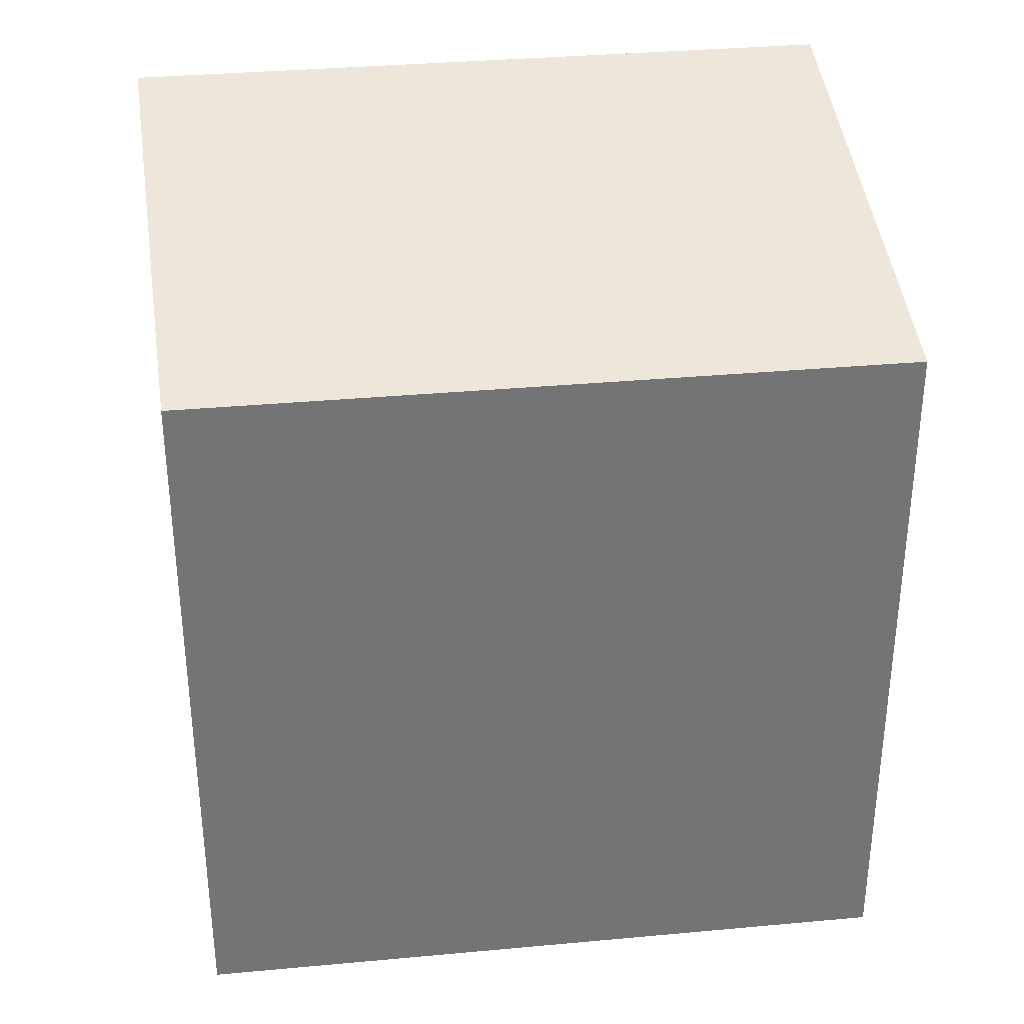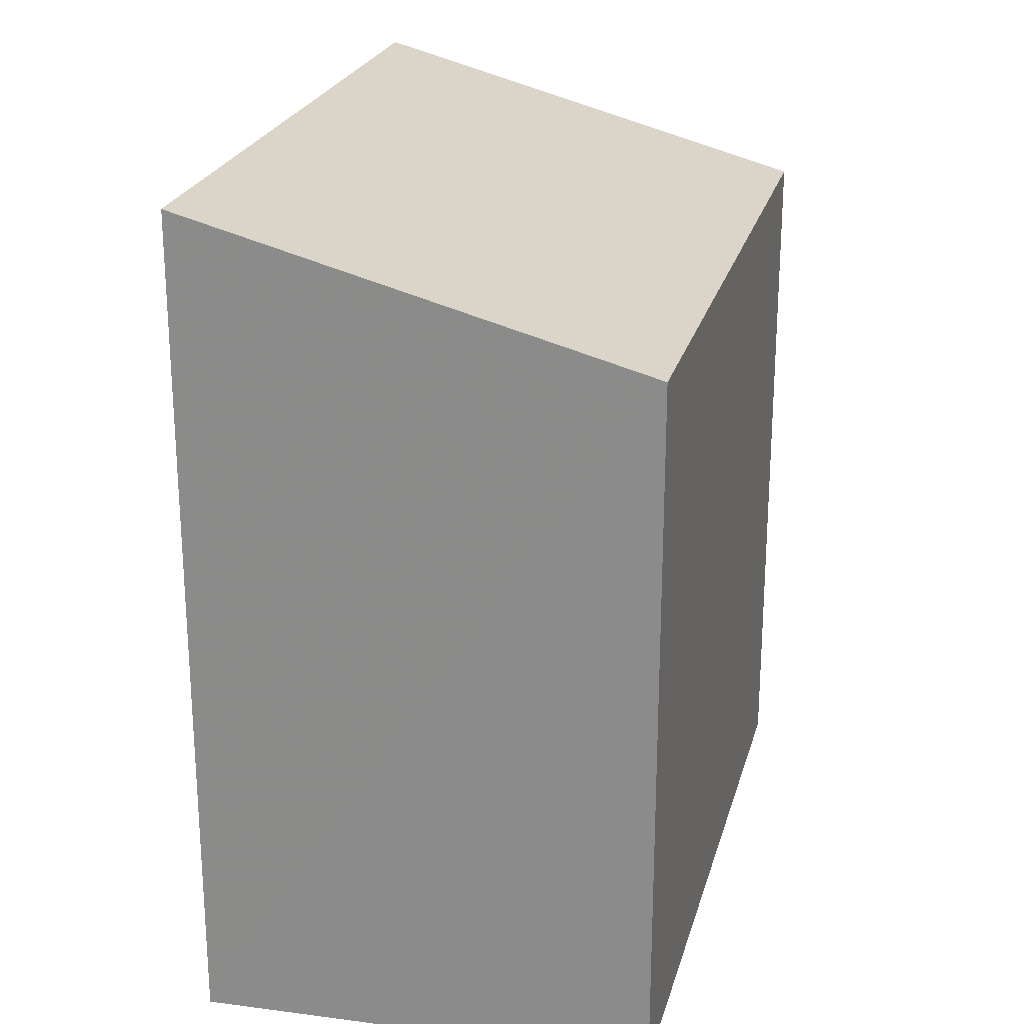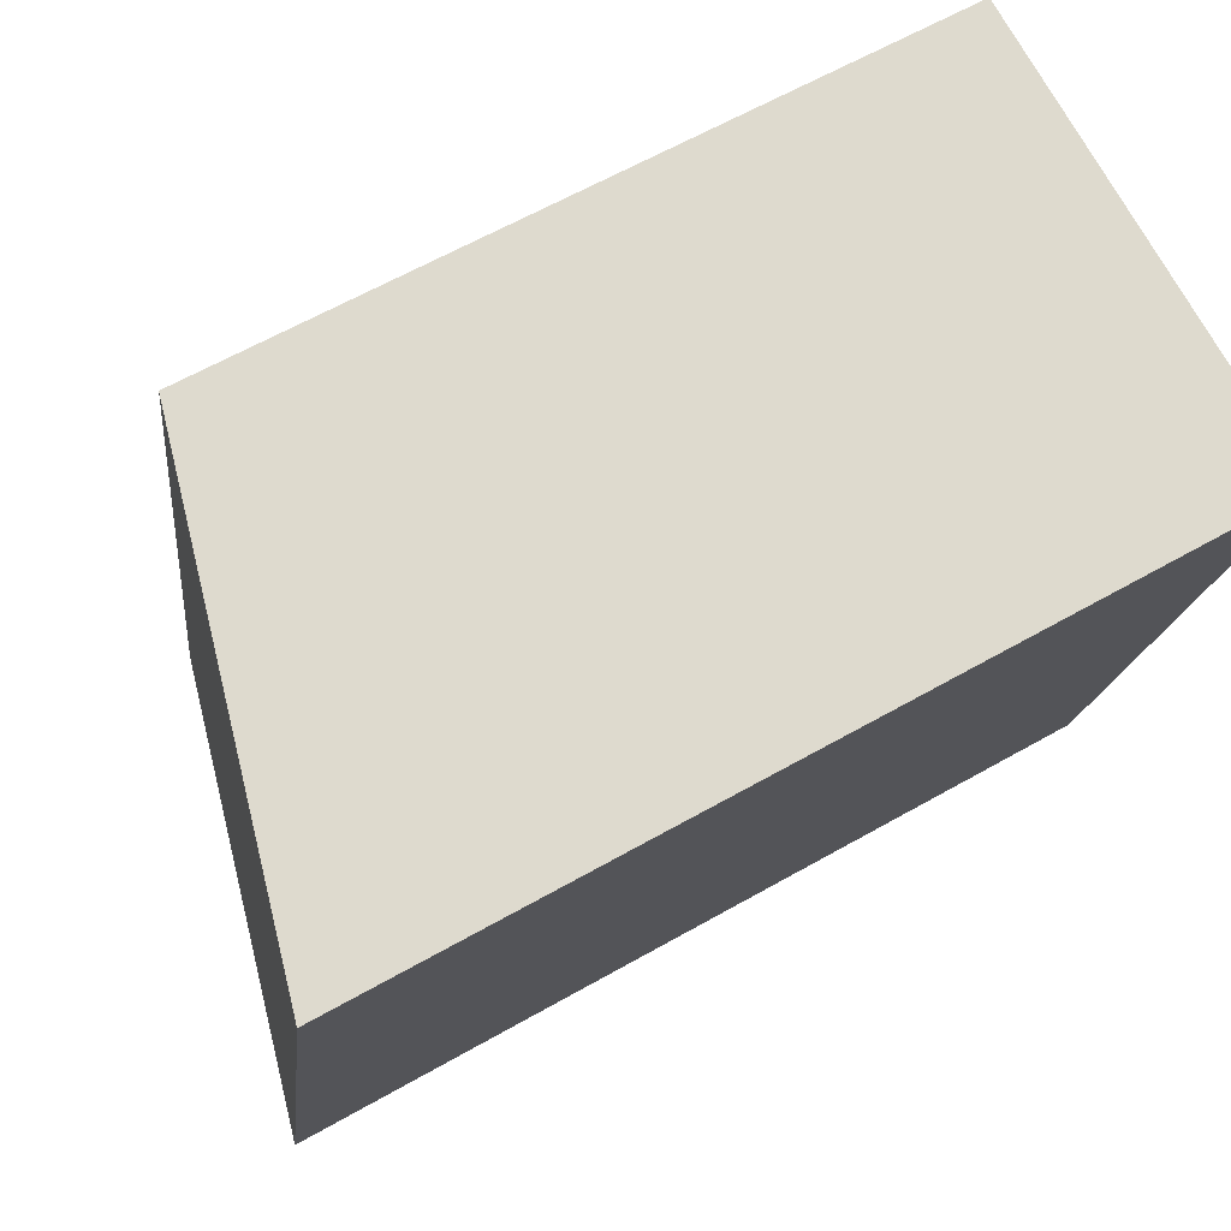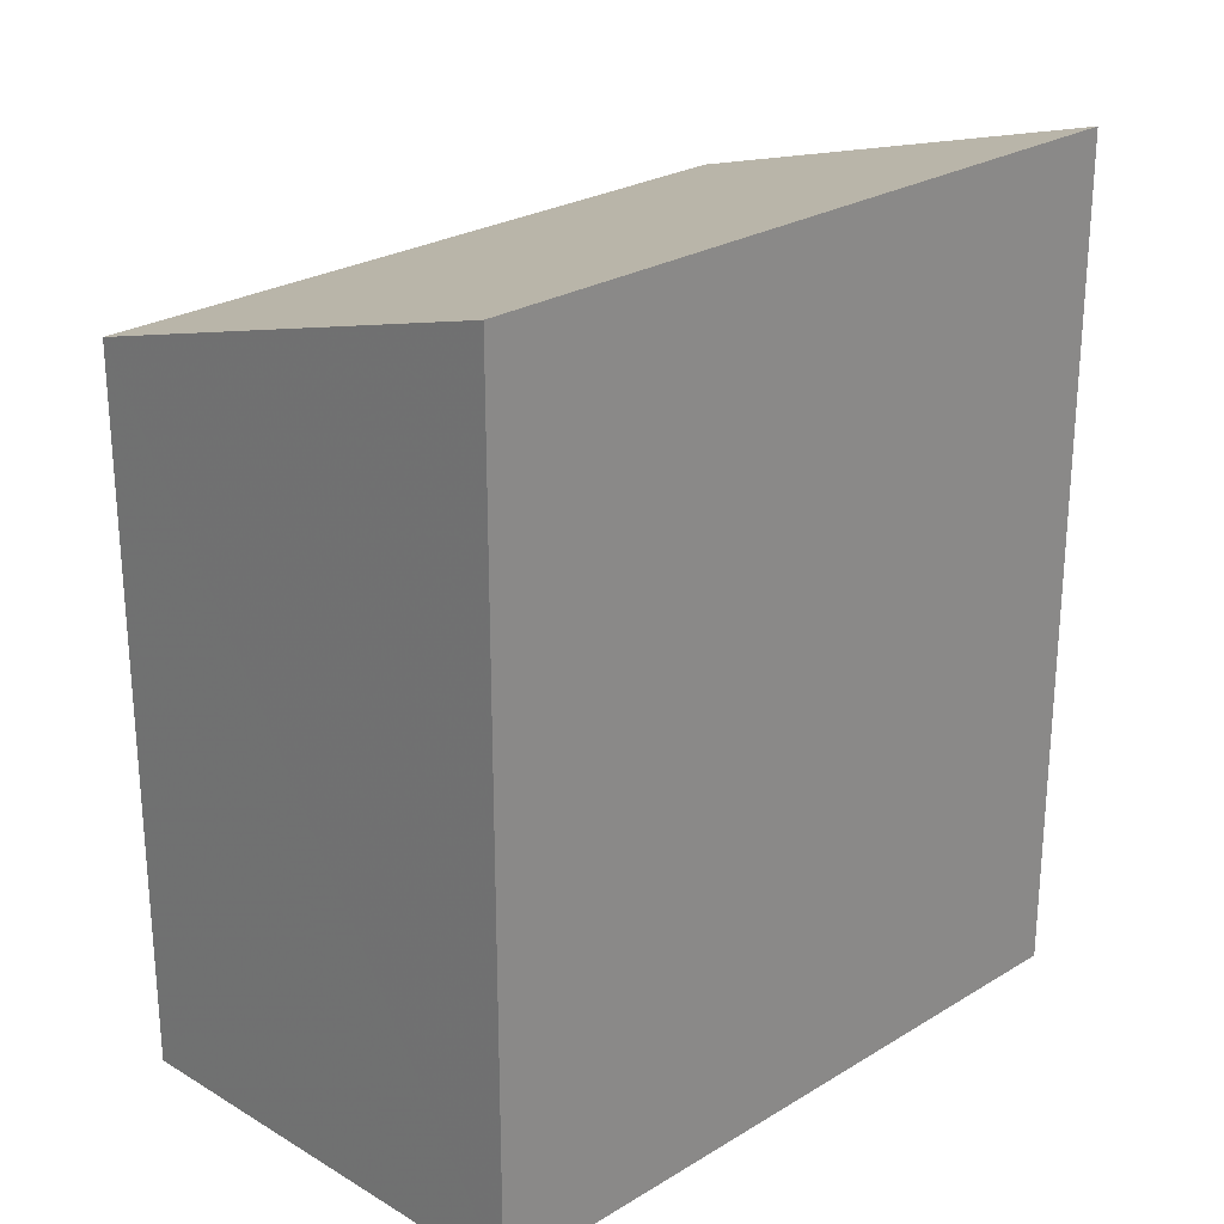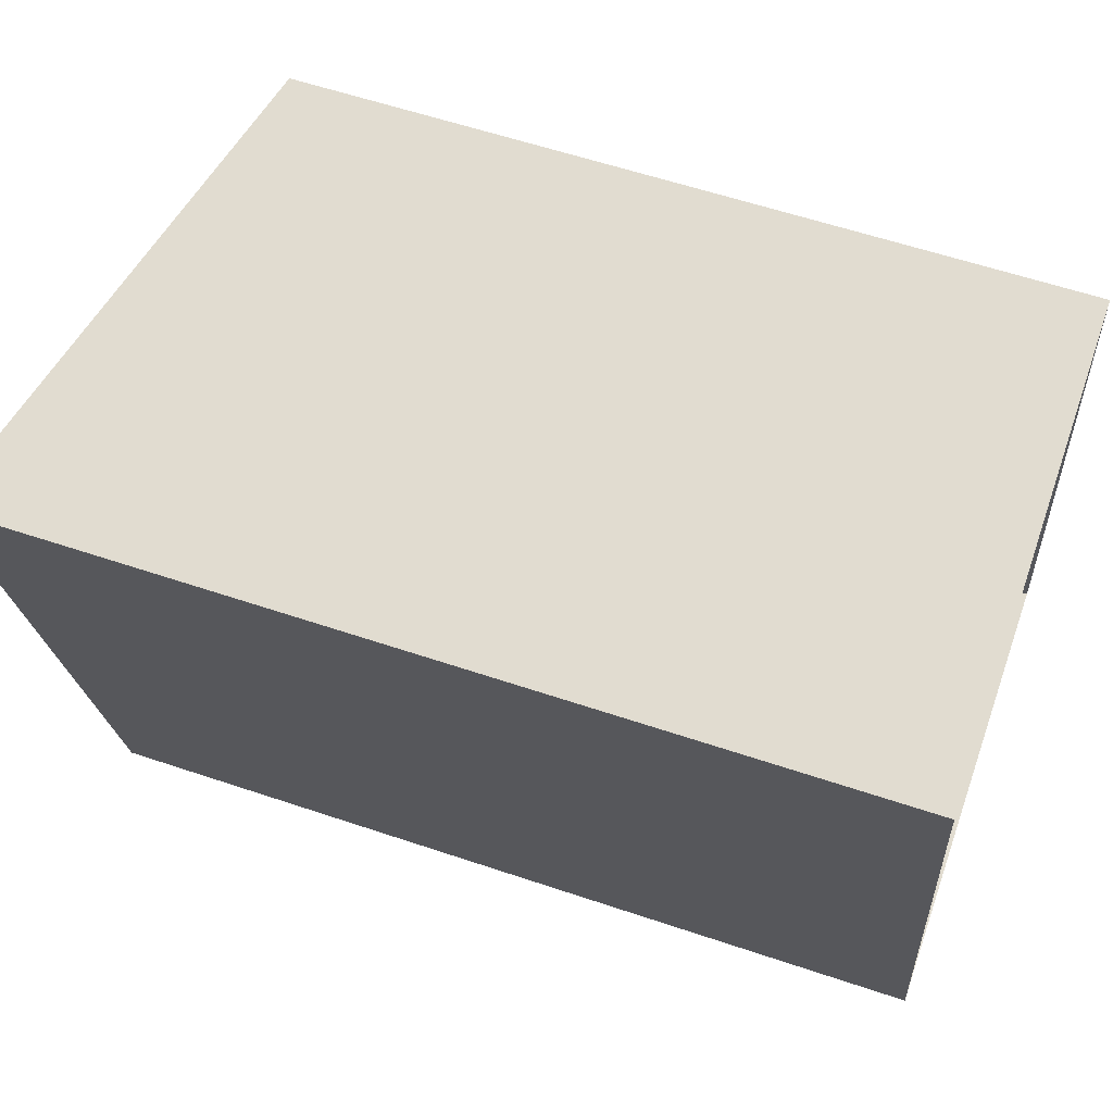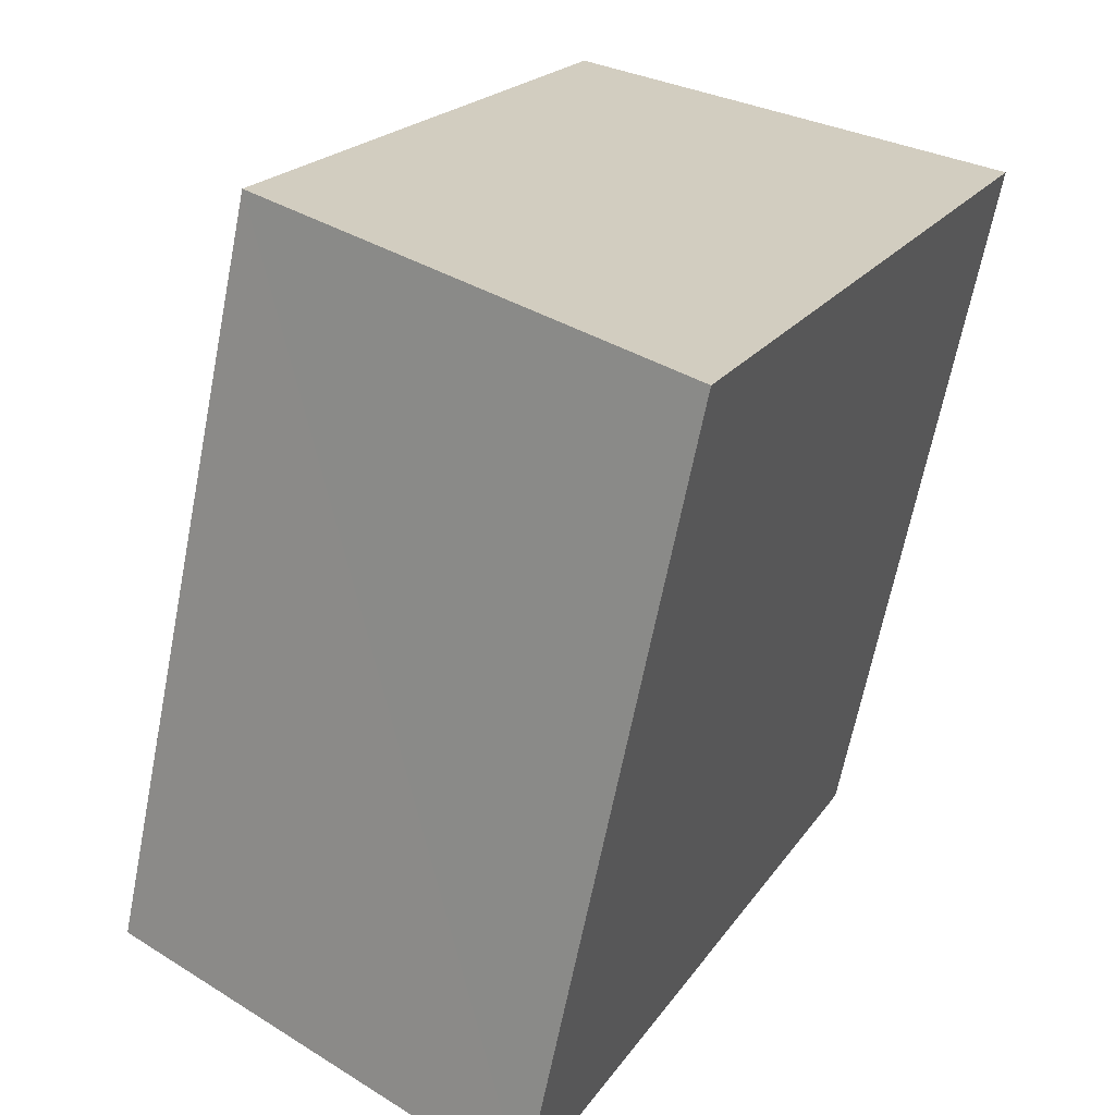
<metadata>
{"format":"obj","ext":"obj","renderer":"f3d","projection":"perspective","resolution":1024,"background":"white","views":[{"elev":34.2,"azim":-109.2,"up":"+Z"},{"elev":23.5,"azim":-177.9,"up":"+Z"},{"elev":63.0,"azim":60.1,"up":"+Y"},{"elev":25.5,"azim":33.6,"up":"+Z"},{"elev":58.3,"azim":109.3,"up":"+Y"},{"elev":19.3,"azim":23.2,"up":"+Y"}]}
</metadata>
<code>
v -8.9e+04 -9.977e+04 7.712
v -8.9e+04 -9.977e+04 7.711
v -8.9e+04 -9.977e+04 7.712
v -8.9e+04 -9.977e+04 7.712
v -8.9e+04 -9.977e+04 14.04
v -8.9e+04 -9.977e+04 14.04
v -8.9e+04 -9.977e+04 15.16
v -8.9e+04 -9.977e+04 15.16
f 1 2 3
f 4 1 3
f 5 6 7
f 8 5 7
f 5 2 1
f 5 8 2
f 6 4 3
f 7 6 3
f 7 3 2
f 8 7 2
f 6 1 4
f 6 5 1

</code>
